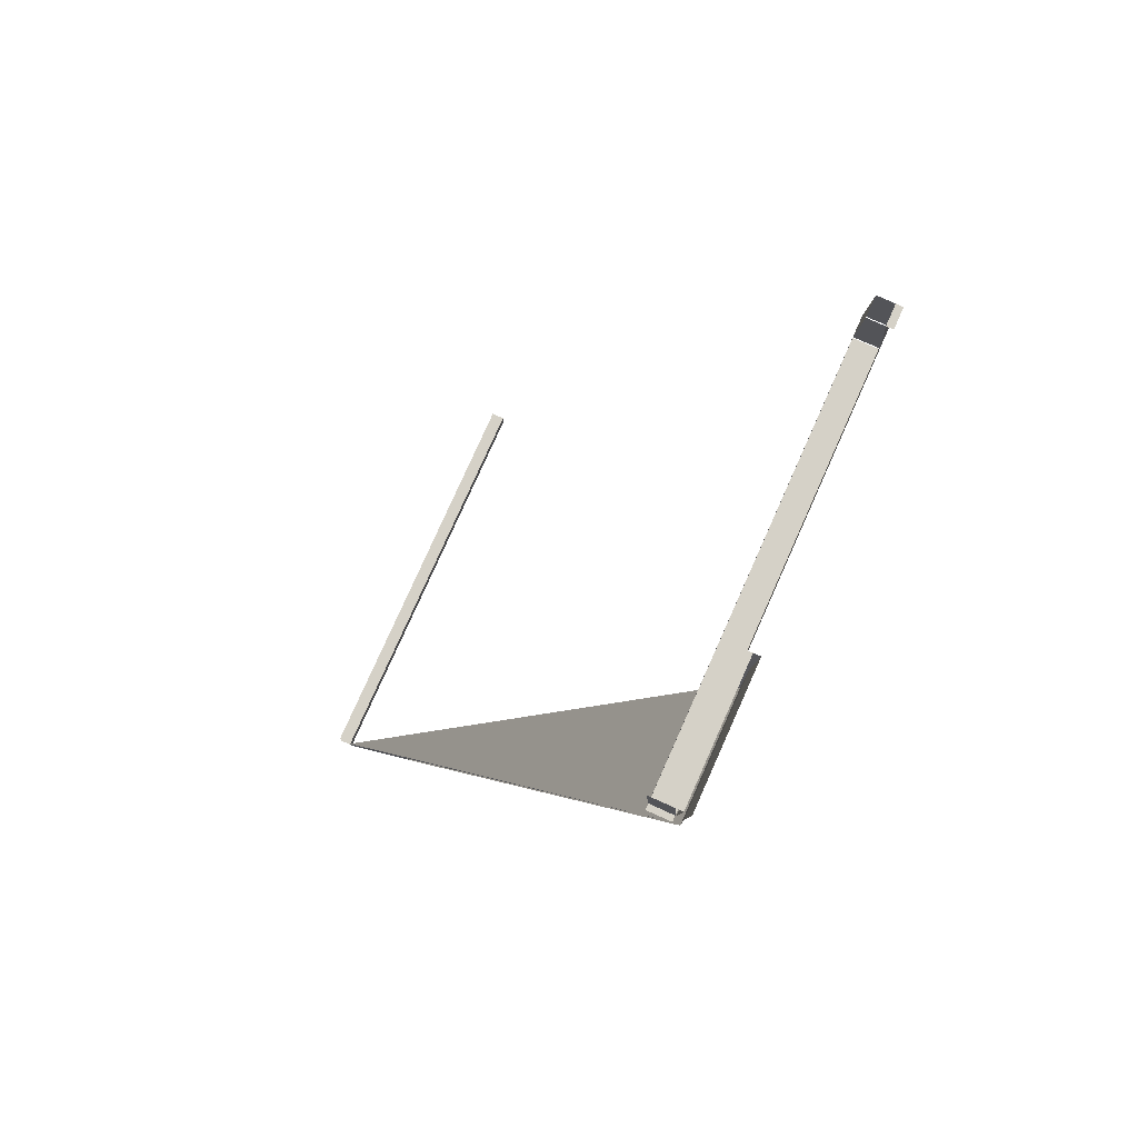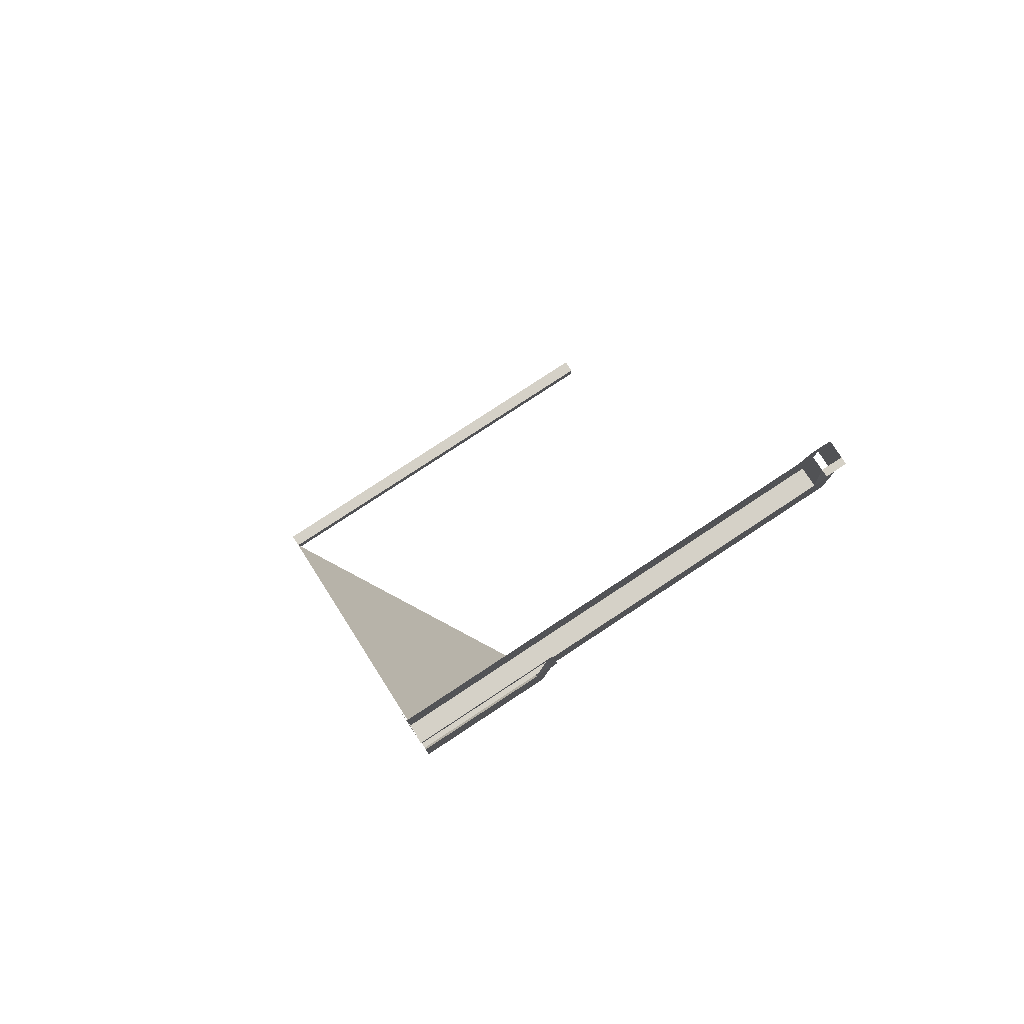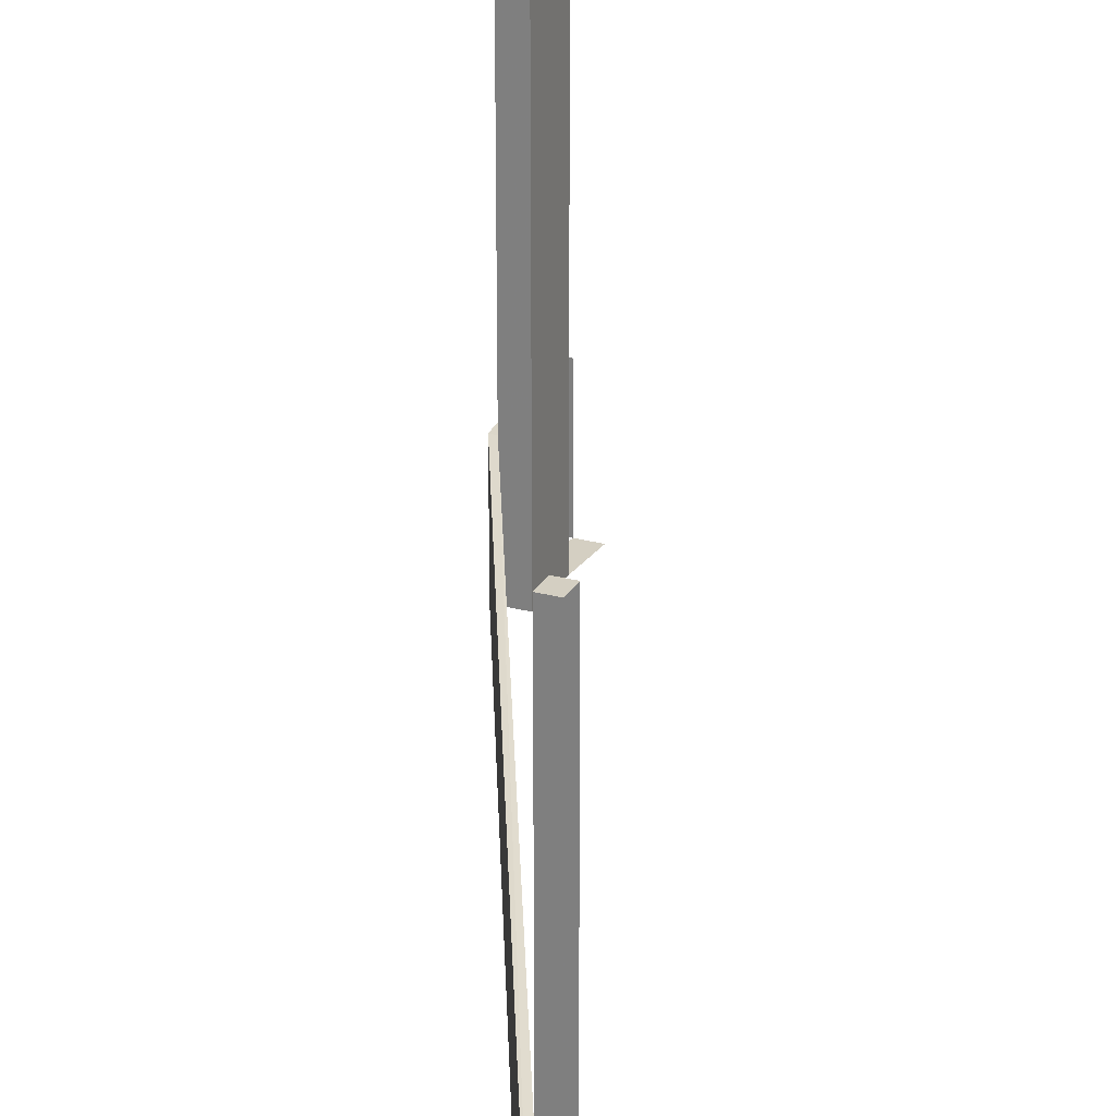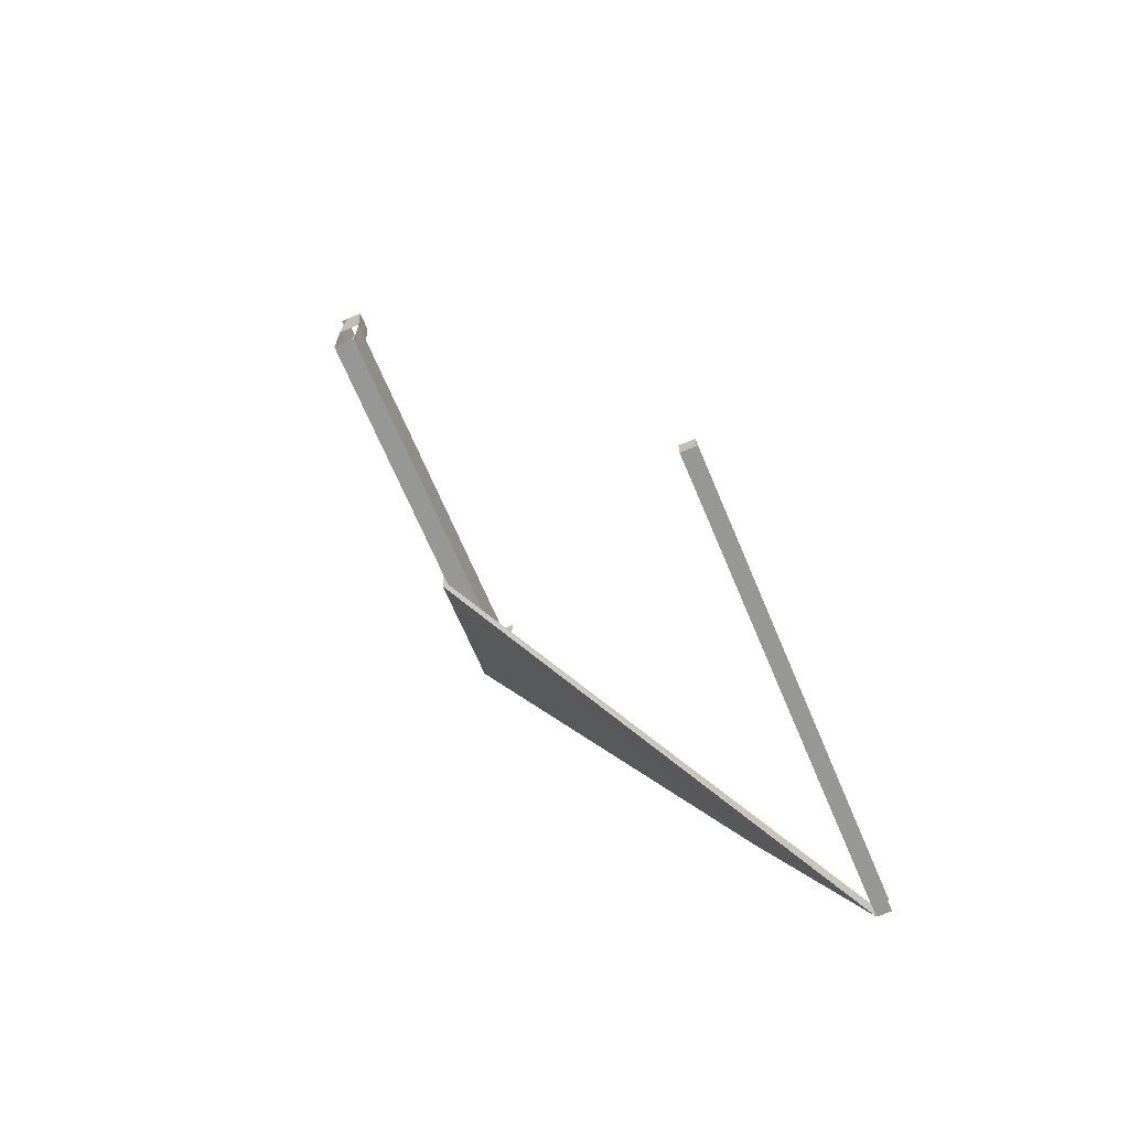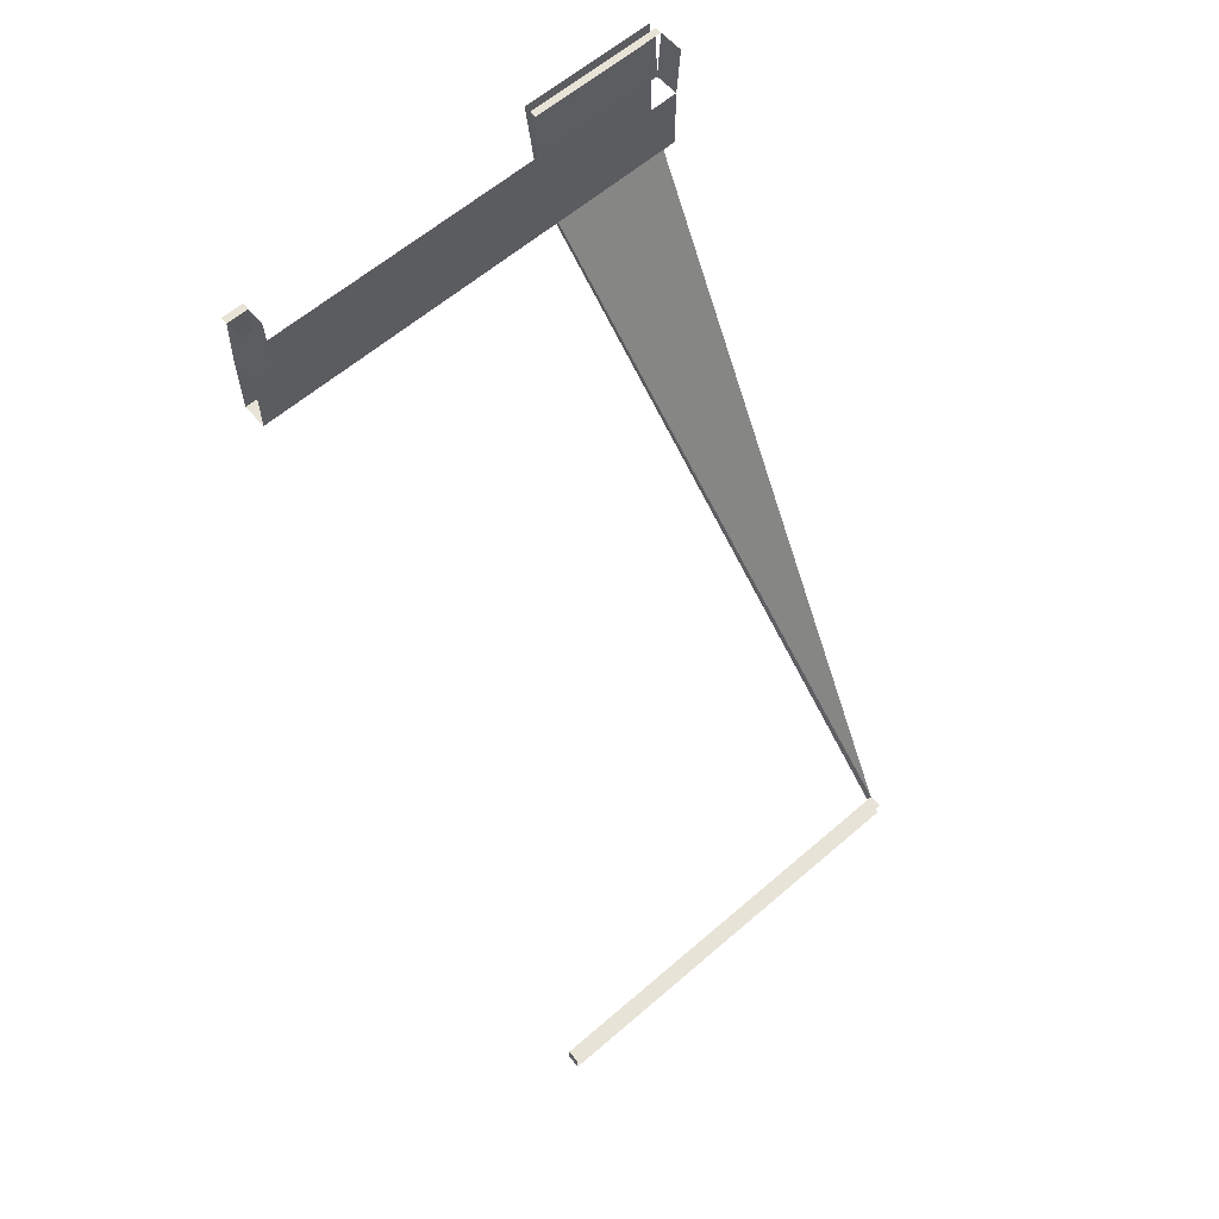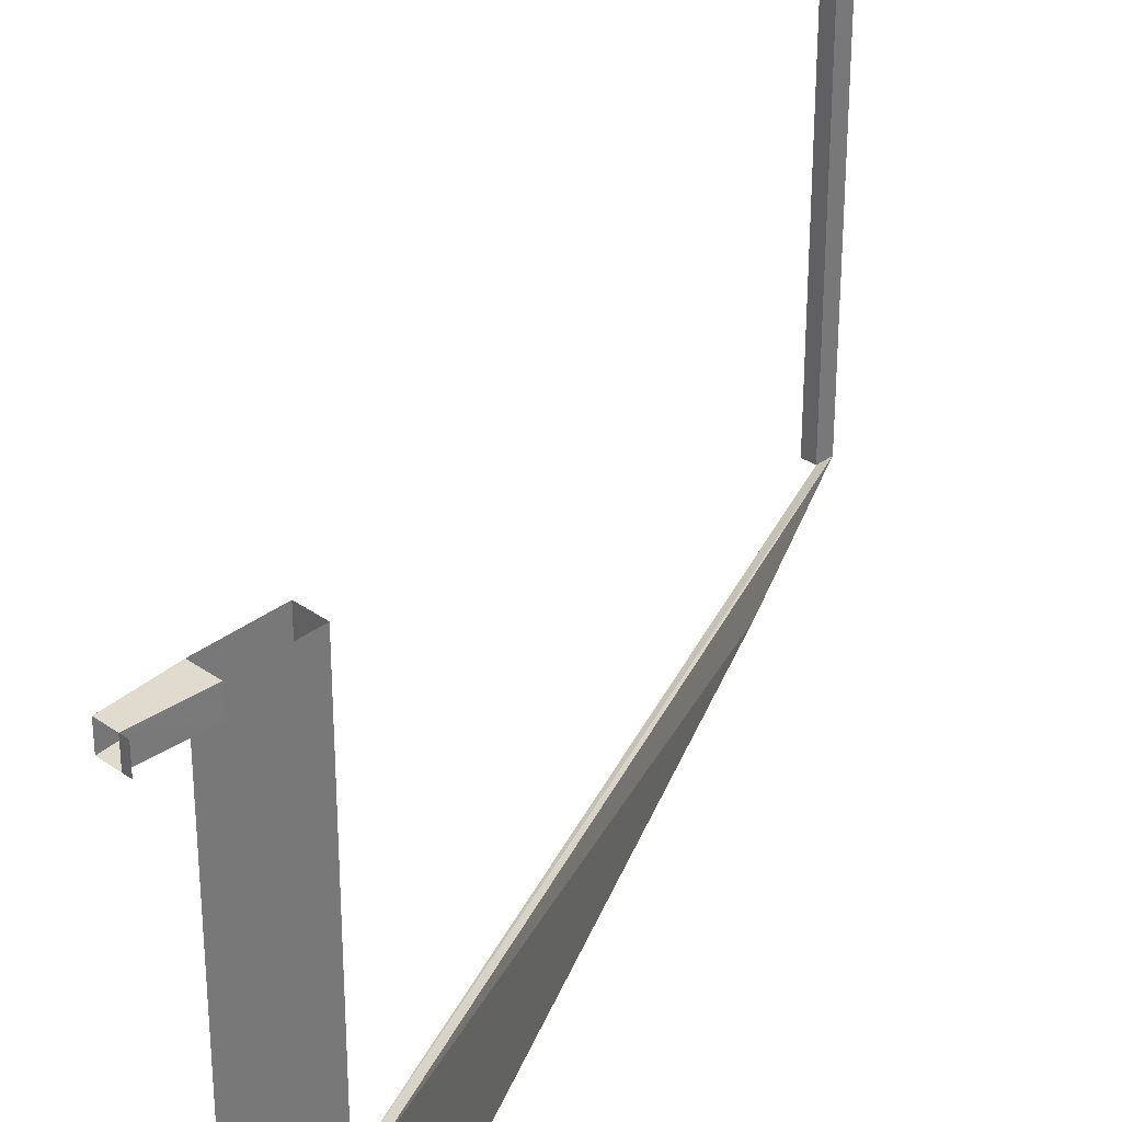
<metadata>
{"format":"obj","ext":"obj","renderer":"f3d","projection":"perspective","resolution":1024,"background":"white","views":[{"elev":78.7,"azim":-155.9,"up":"+Y"},{"elev":79.6,"azim":-123.3,"up":"+Y"},{"elev":25.4,"azim":23.4,"up":"+Z"},{"elev":-68.1,"azim":22.9,"up":"+Y"},{"elev":61.5,"azim":48.8,"up":"+Y"},{"elev":33.6,"azim":-136.0,"up":"+Z"}]}
</metadata>
<code>
v 0.4688 -2.047 0.5
v 0.4688 -2.086 0.5
v 0.5 -2.086 0.5
v 0.5 -2.047 0.5
v 0.5 -2.047 -0.5
v 0.4688 -2.047 -0.5
v 0.4688 -2.086 -0.5
v 0.5 -2.086 -0.5
v -0.3438 0 0.5
v -0.3828 0 0.5
v -0.3906 -0.125 0.5
v -0.3359 -0.125 0.5
v -0.3438 0 0.4531
v -0.3359 -0.125 0.4531
v -0.3828 0 0.4531
v -0.3906 -0.125 0.4531
v -0.3984 0 0.5
v -0.3984 0 0.4531
v -0.4141 0 -0.1953
v -0.4062 -0.125 -0.2031
v -0.3906 -0.125 -0.2031
v -0.3984 0 -0.1953
v -0.3906 -0.125 -0.5
v -0.3984 0 -0.5
v -0.3828 0 -0.1953
v -0.3828 0 -0.5
v -0.4141 0 -0.5
v -0.4062 -0.125 -0.5
v -0.4062 -0.2656 -0.2188
v -0.3906 -0.2656 -0.2188
v -0.3906 -0.2656 0.4531
v -0.3906 -0.2656 0.5
v -0.4062 -0.2656 -0.5
v 0.2578 -1.664 -0.5
v -0.3906 -0.2656 -0.5
v -0.3359 -0.2656 -0.2188
v -0.3359 -0.2656 0.4531
v -0.3359 -0.2656 0.5
v 0.2734 -1.664 -0.5
v -0.3281 0 -0.5
v -0.3359 -0.125 -0.5
v -0.3359 -0.125 -0.2031
v -0.3359 -0.2656 -0.5
f 1 2 3
f 1 3 4
f 19 20 21
f 19 21 22
f 22 21 23
f 22 23 24
f 20 19 27
f 20 27 28
f 20 28 29
f 20 29 30
f 20 30 21
f 29 28 33
f 29 33 34
f 29 34 7
f 29 7 30
f 30 7 6
f 30 6 35
f 6 7 34
f 6 34 39
f 6 39 35
f 1 4 5
f 1 5 6
f 1 6 2
f 2 6 7
f 2 7 3
f 3 7 8
f 9 12 13
f 13 12 14
f 15 16 10
f 16 11 10
f 9 10 11
f 9 11 12
f 13 14 15
f 15 14 16
f 30 35 36
f 30 36 37
f 30 37 31
f 31 37 38
f 31 38 32
f 40 26 23
f 40 23 41
f 36 35 43
f 15 10 17
f 15 17 18
f 22 24 25
f 25 24 26
f 37 14 12
f 37 12 38
f 14 37 36
f 14 36 42
f 42 36 43
f 42 43 41
f 21 30 31
f 21 31 16
f 16 31 32
f 16 32 11

</code>
